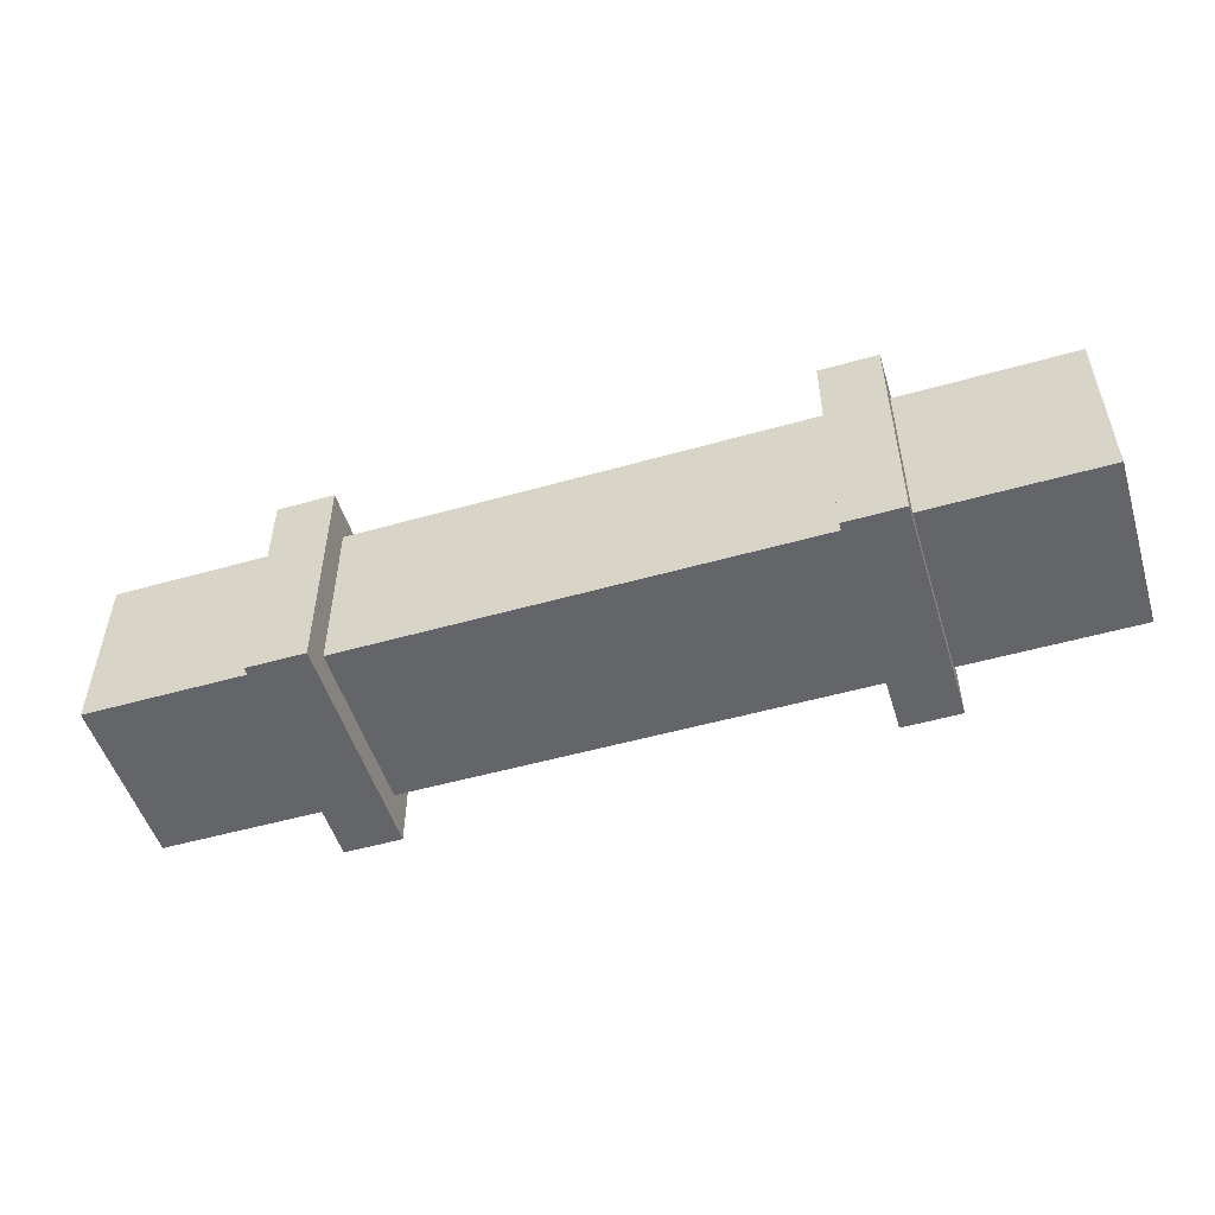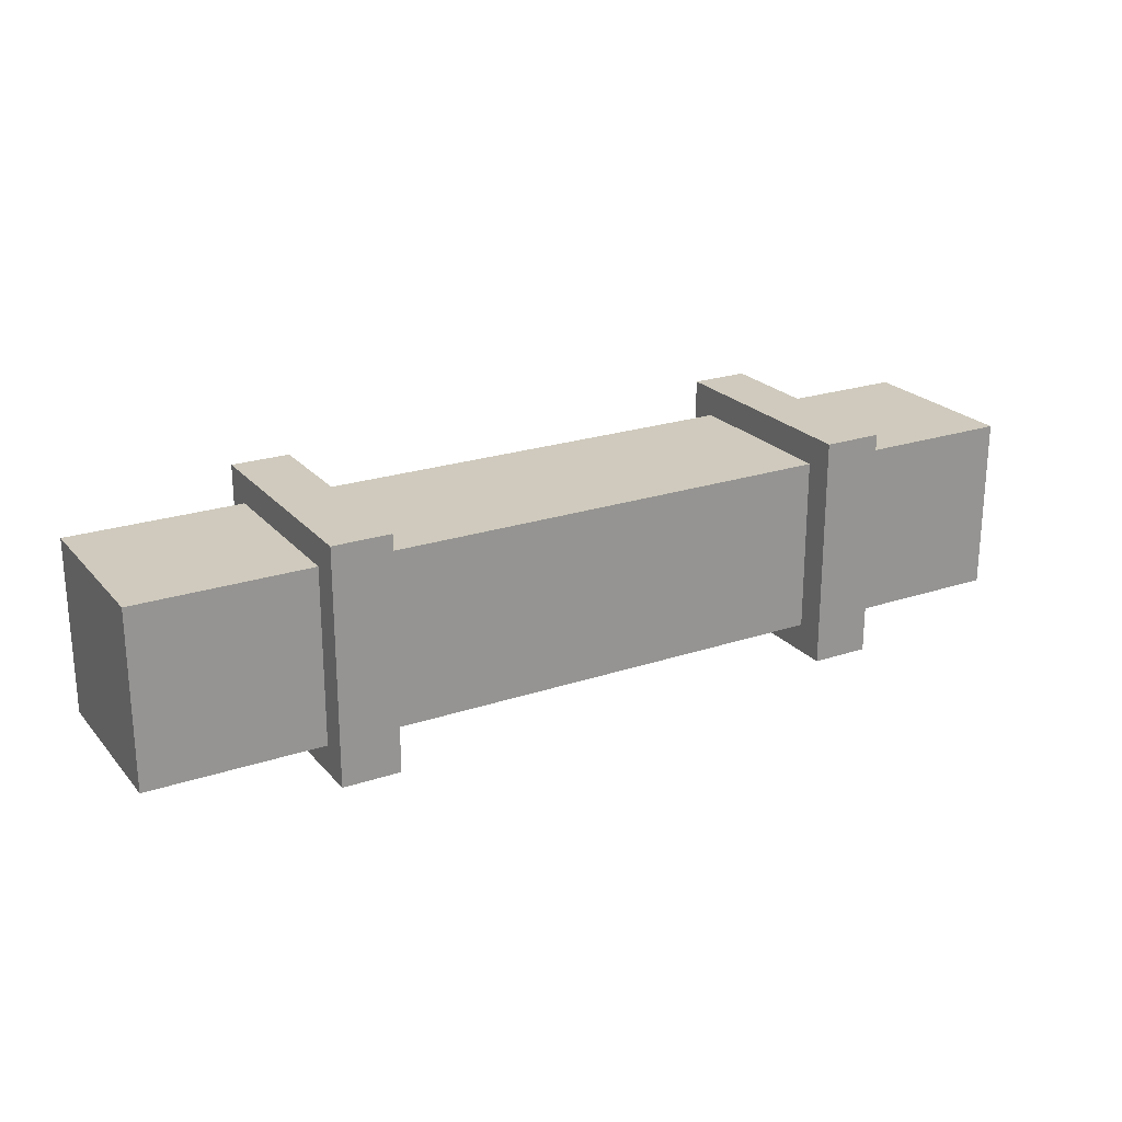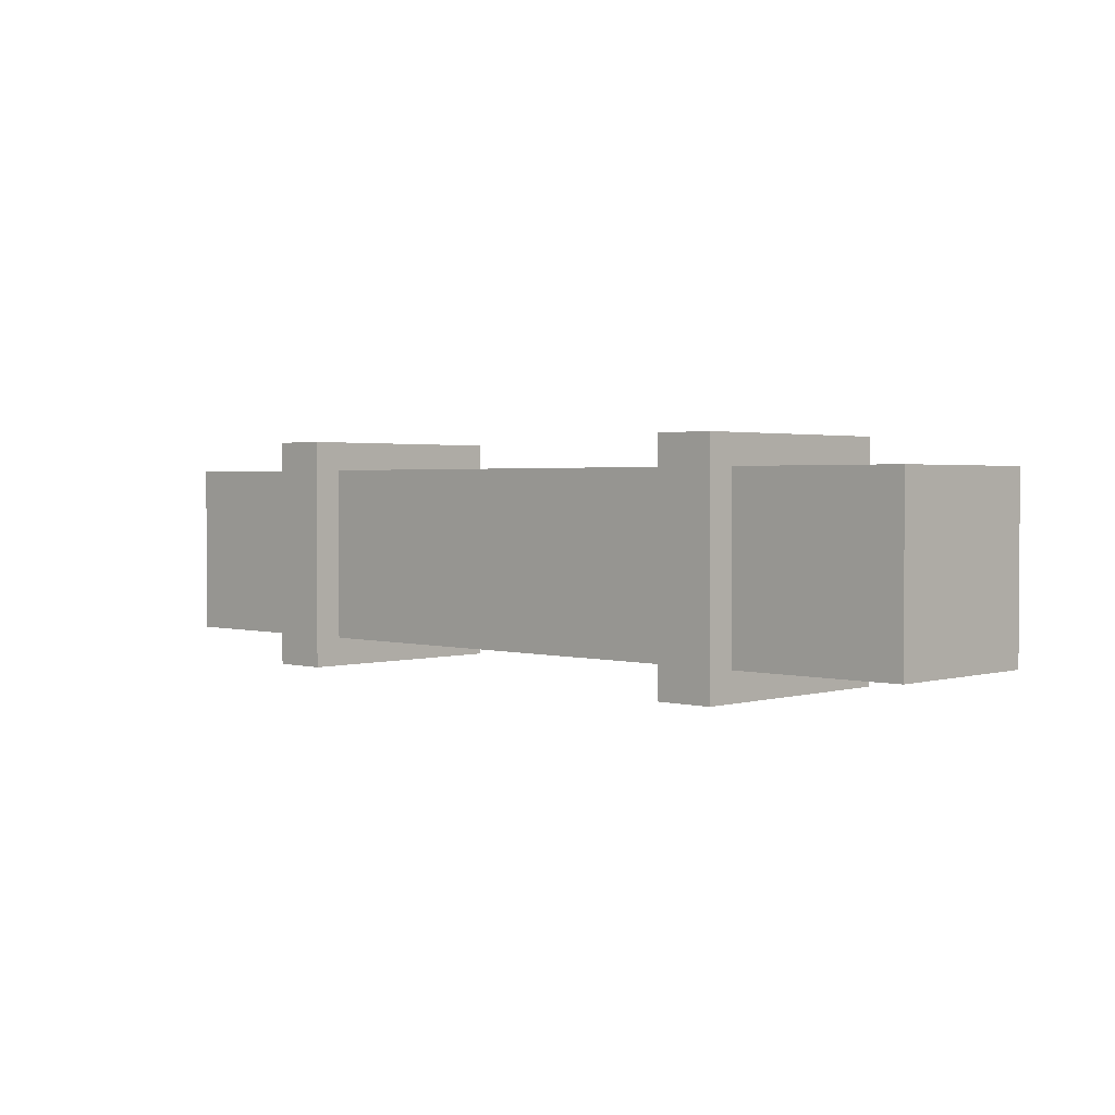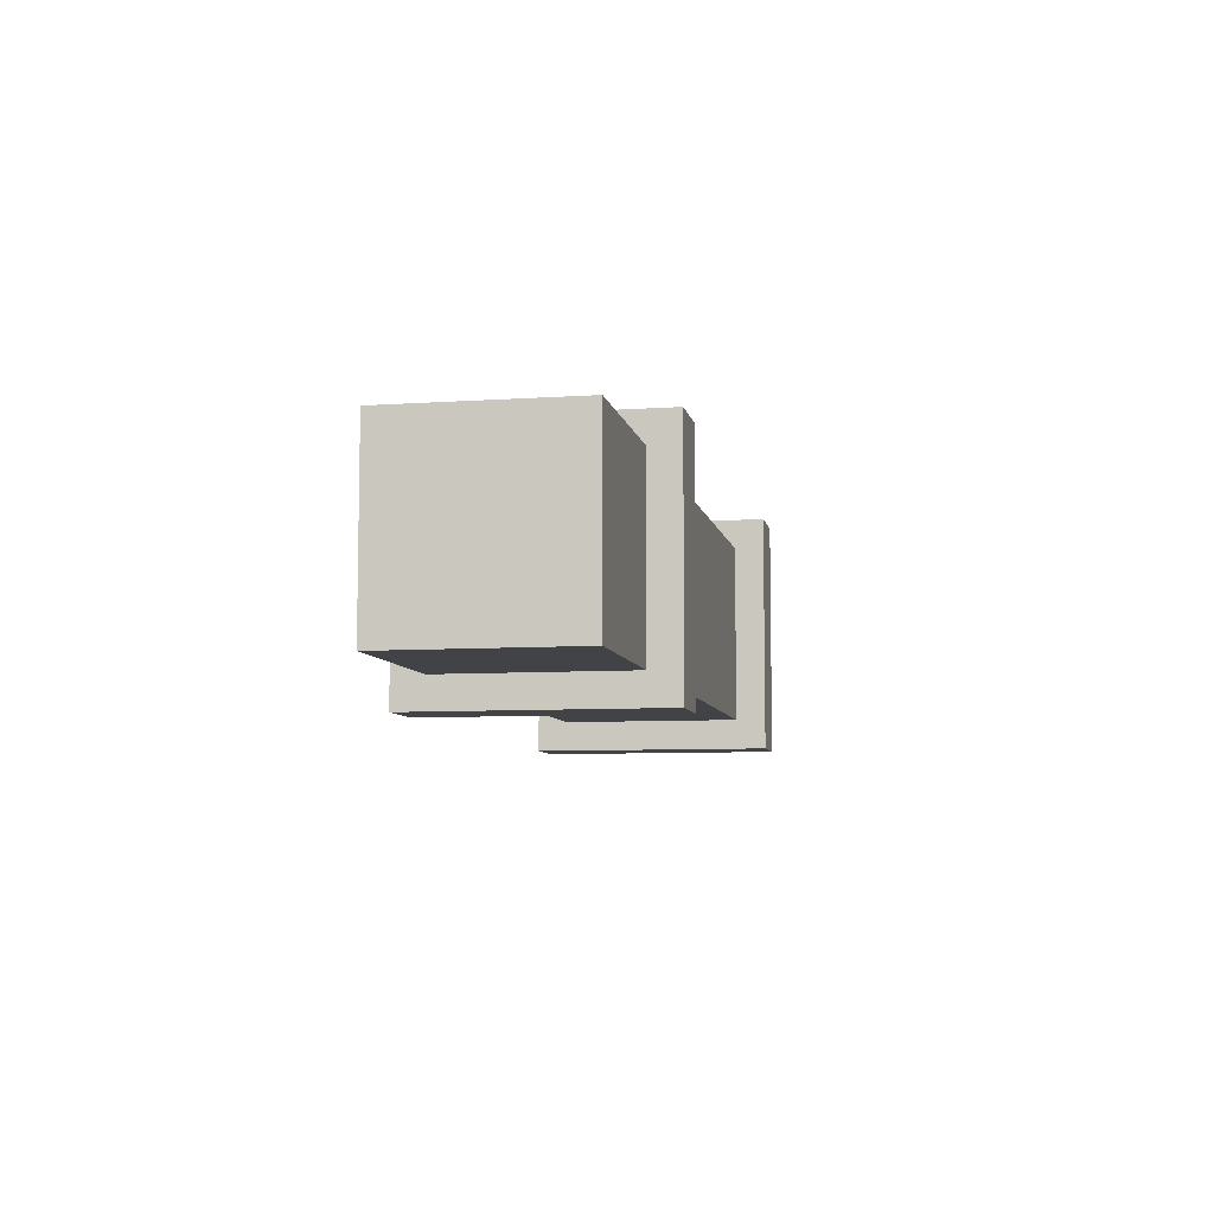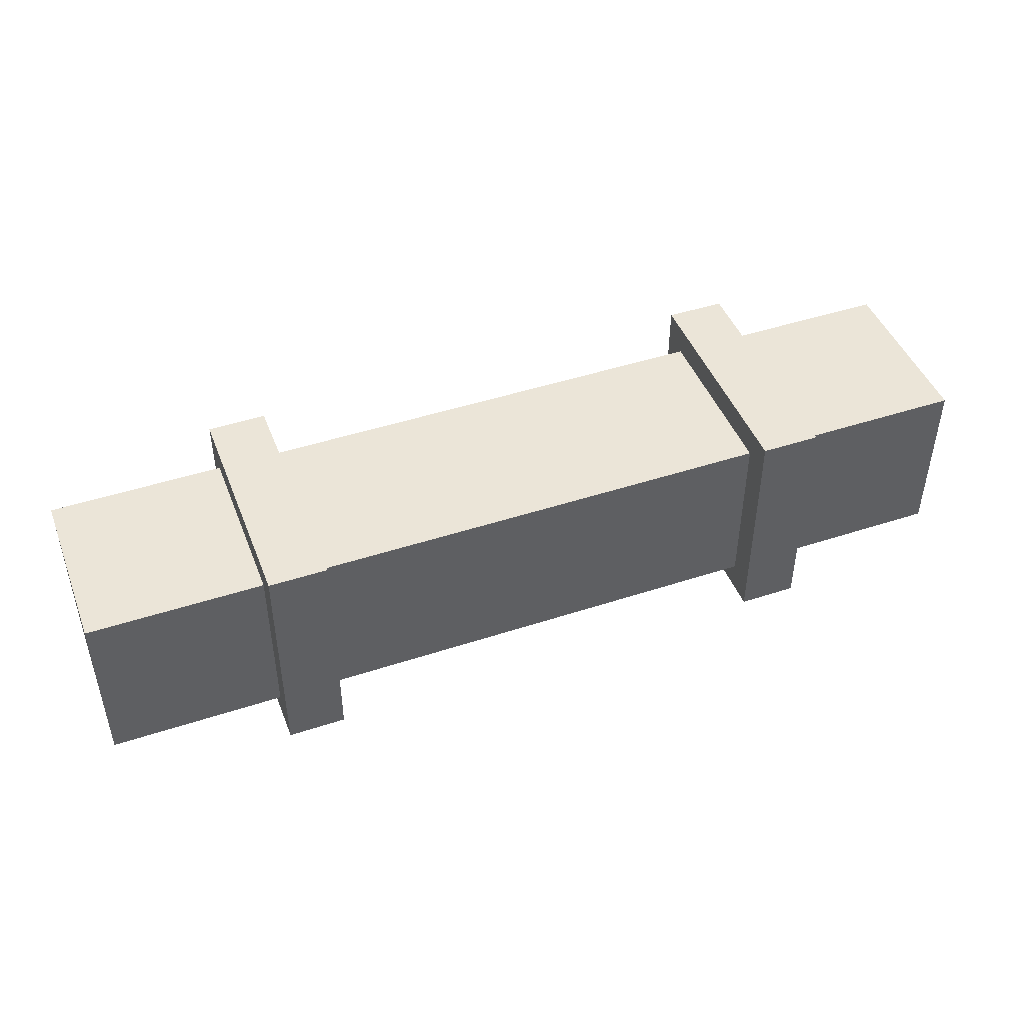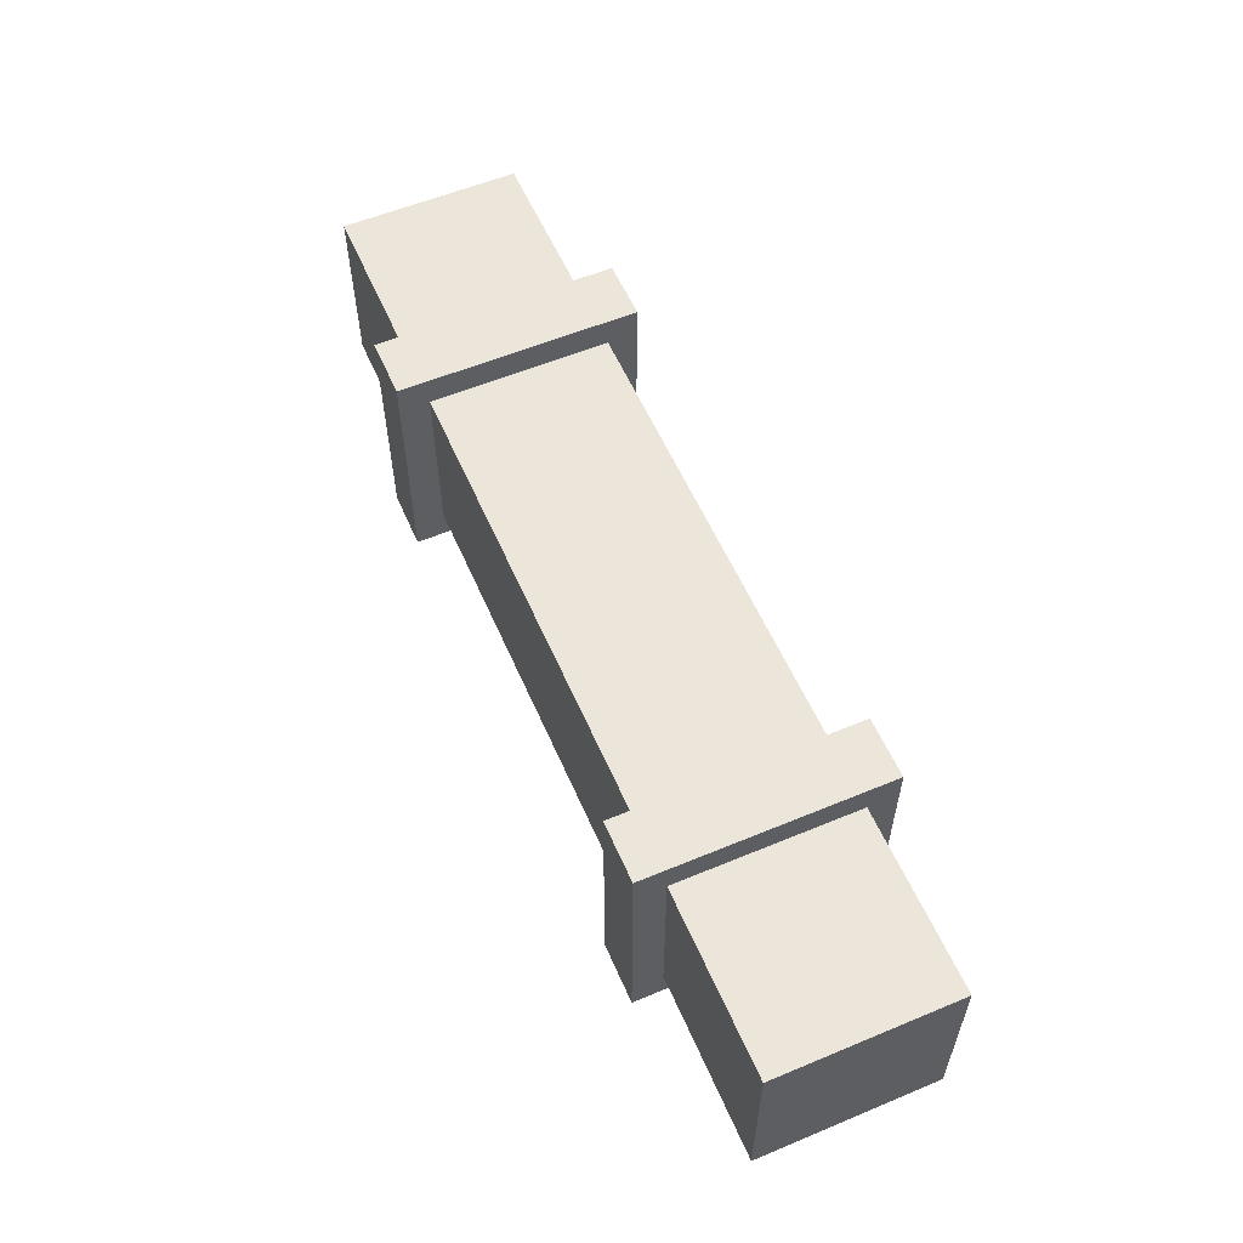
<metadata>
{"format":"obj","ext":"obj","renderer":"f3d","projection":"perspective","resolution":1024,"background":"white","views":[{"elev":-51.6,"azim":17.1,"up":"+Y"},{"elev":22.8,"azim":-29.7,"up":"+Z"},{"elev":2.0,"azim":-136.0,"up":"+Z"},{"elev":-7.3,"azim":-79.0,"up":"+Z"},{"elev":45.7,"azim":159.3,"up":"+Y"},{"elev":57.2,"azim":-113.4,"up":"+Y"}]}
</metadata>
<code>
o shape1
v 0.5 -1.094 0.3125
v -0.5 -1.094 0.3125
v -0.5 -0.9062 0.3125
v 0.5 -0.9062 0.3125
v -0.5 -1.094 0.5
v 0.5 -1.094 0.5
v 0.5 -0.9062 0.5
v -0.5 -0.9062 0.5
f 1 2 3 4
f 5 6 7 8
f 4 3 8 7
f 6 5 2 1
f 6 1 4 7
f 2 5 8 3
o shape1
v 0.3125 -1.125 0.2812
v 0.25 -1.125 0.2812
v 0.25 -0.875 0.2812
v 0.3125 -0.875 0.2812
v 0.25 -1.125 0.5312
v 0.3125 -1.125 0.5312
v 0.3125 -0.875 0.5312
v 0.25 -0.875 0.5312
f 9 10 11 12
f 13 14 15 16
f 12 11 16 15
f 14 13 10 9
f 14 9 12 15
f 10 13 16 11
o shape1
v -0.25 -1.125 0.2812
v -0.3125 -1.125 0.2812
v -0.3125 -0.875 0.2812
v -0.25 -0.875 0.2812
v -0.3125 -1.125 0.5312
v -0.25 -1.125 0.5312
v -0.25 -0.875 0.5312
v -0.3125 -0.875 0.5312
f 17 18 19 20
f 21 22 23 24
f 20 19 24 23
f 22 21 18 17
f 22 17 20 23
f 18 21 24 19

</code>
